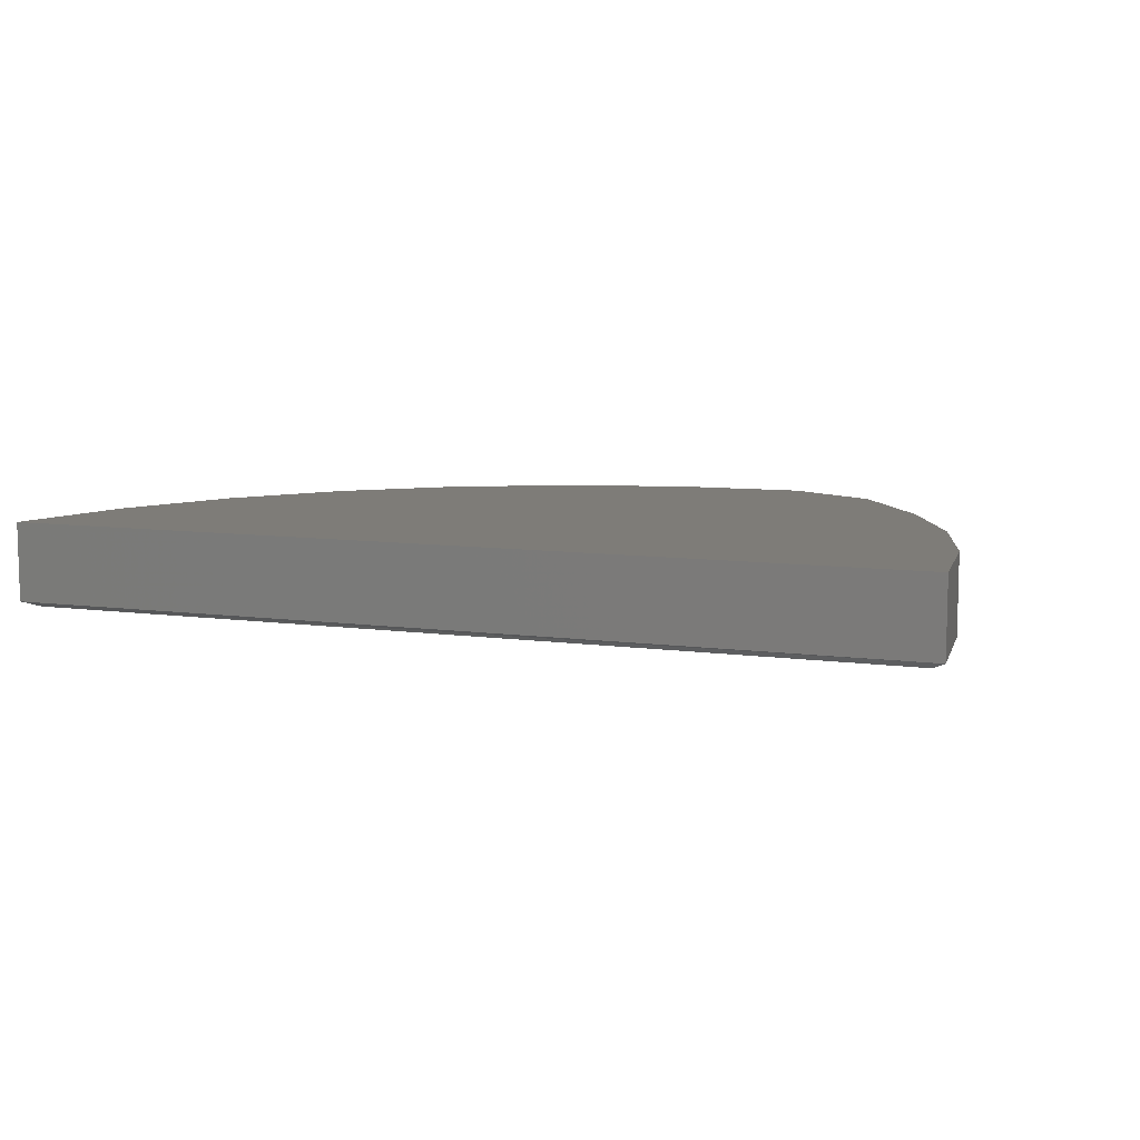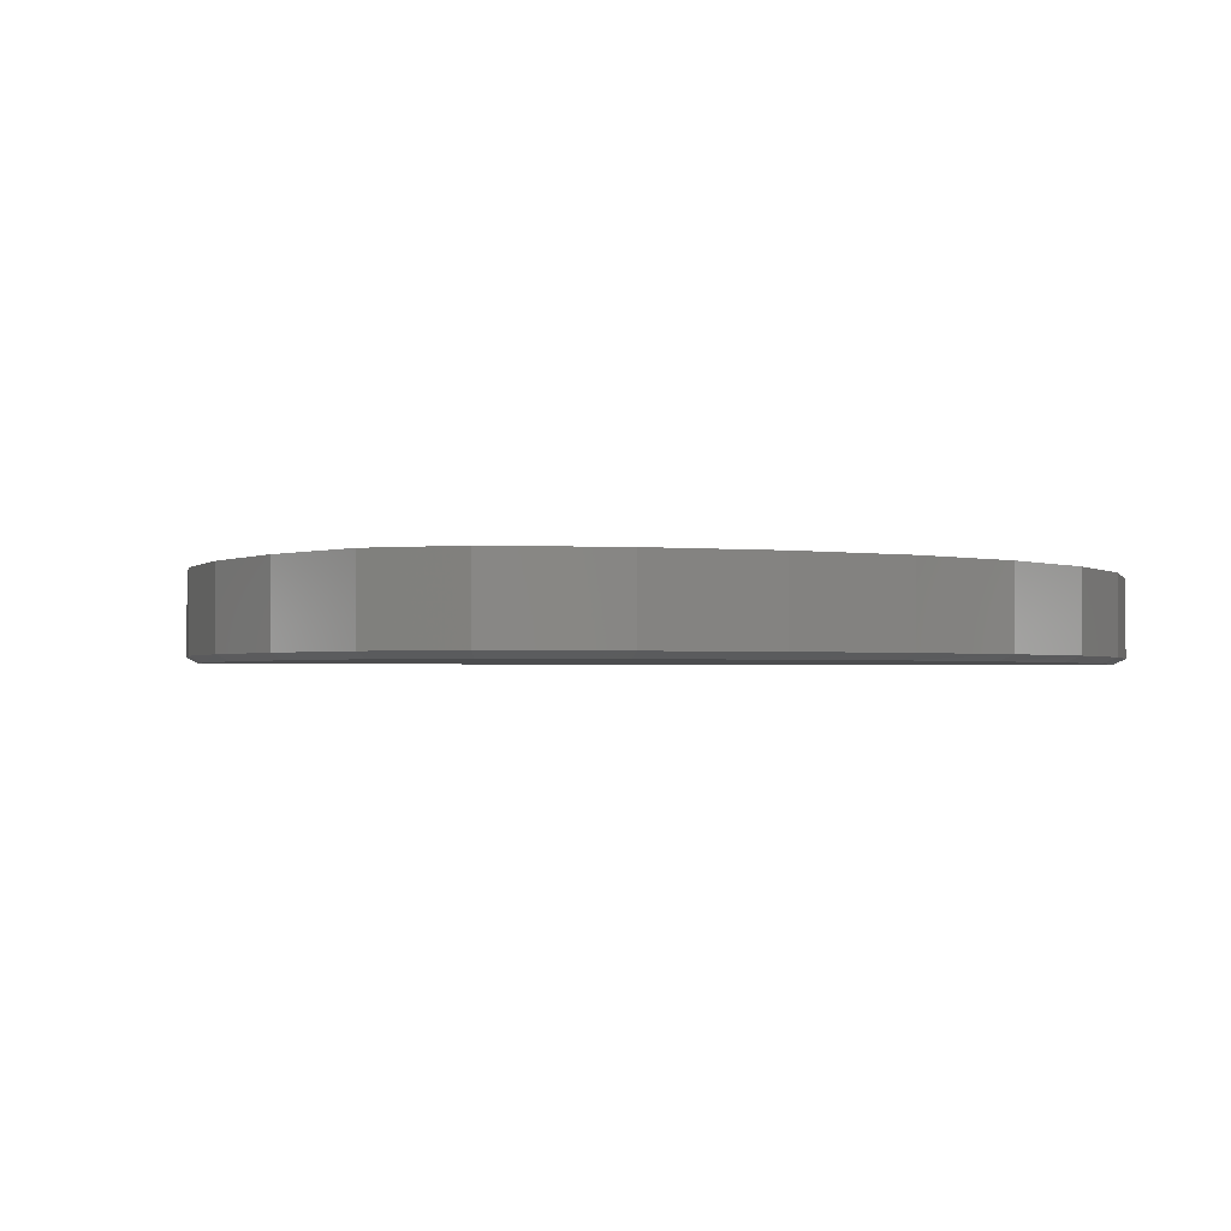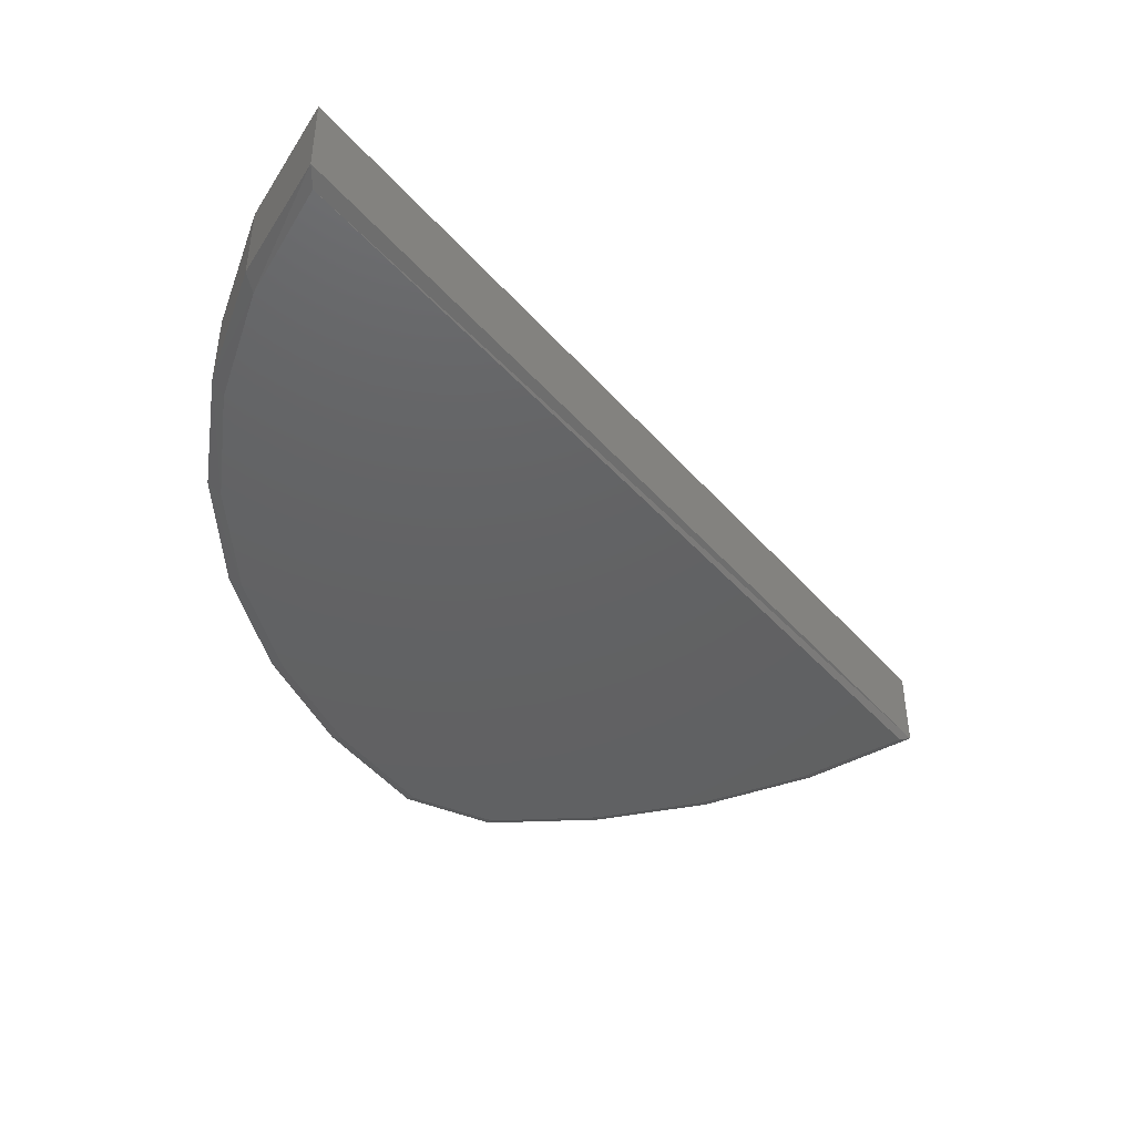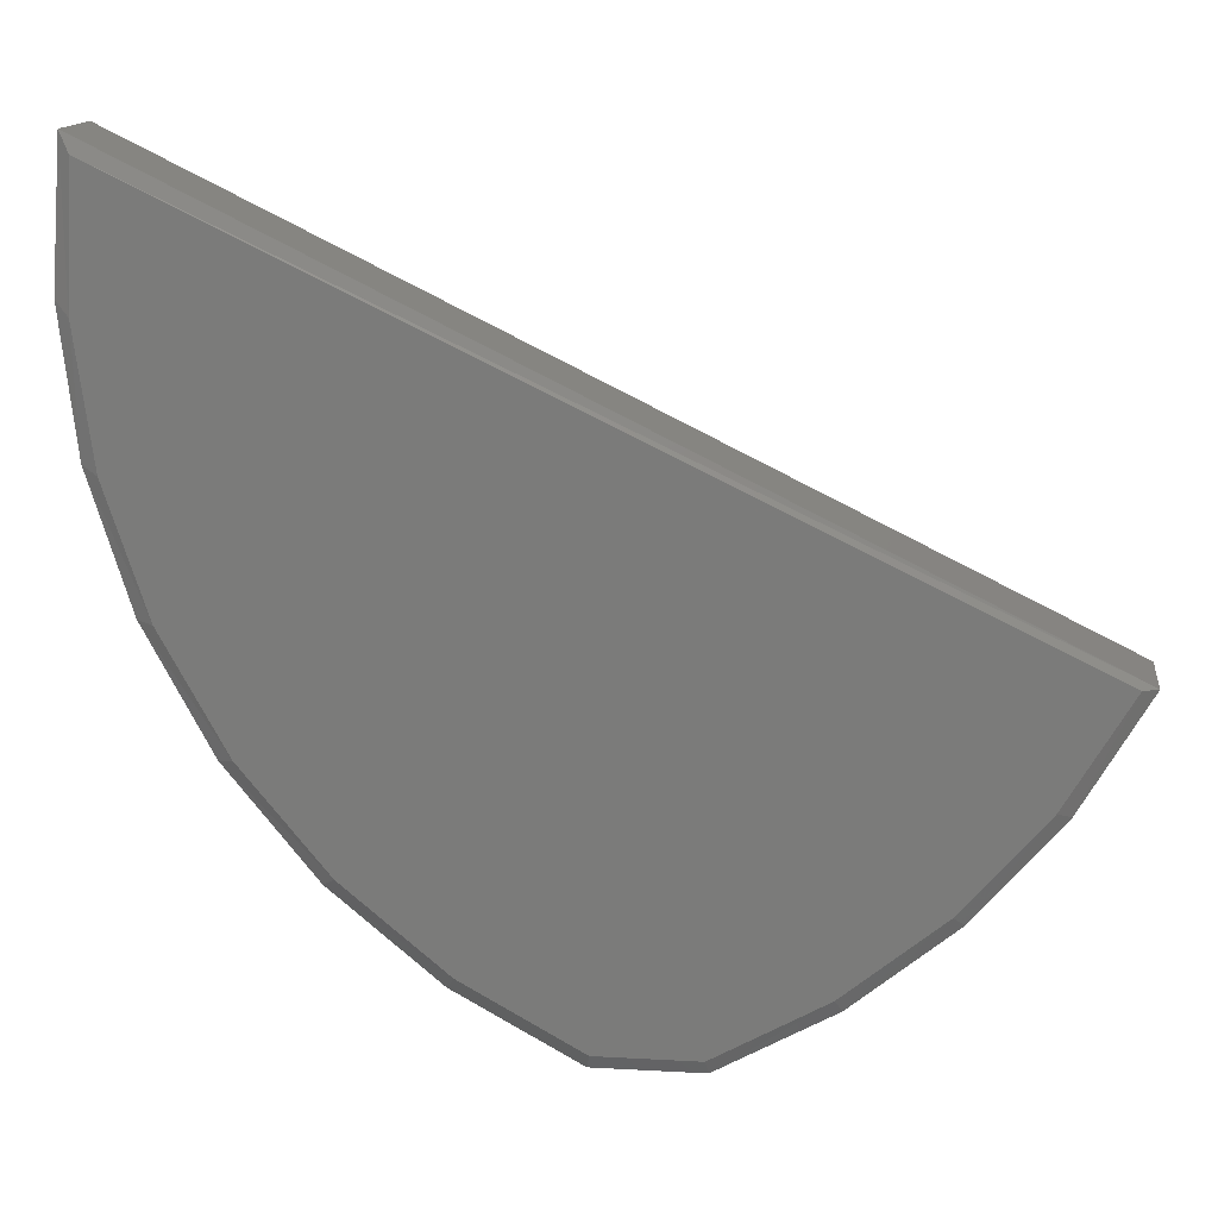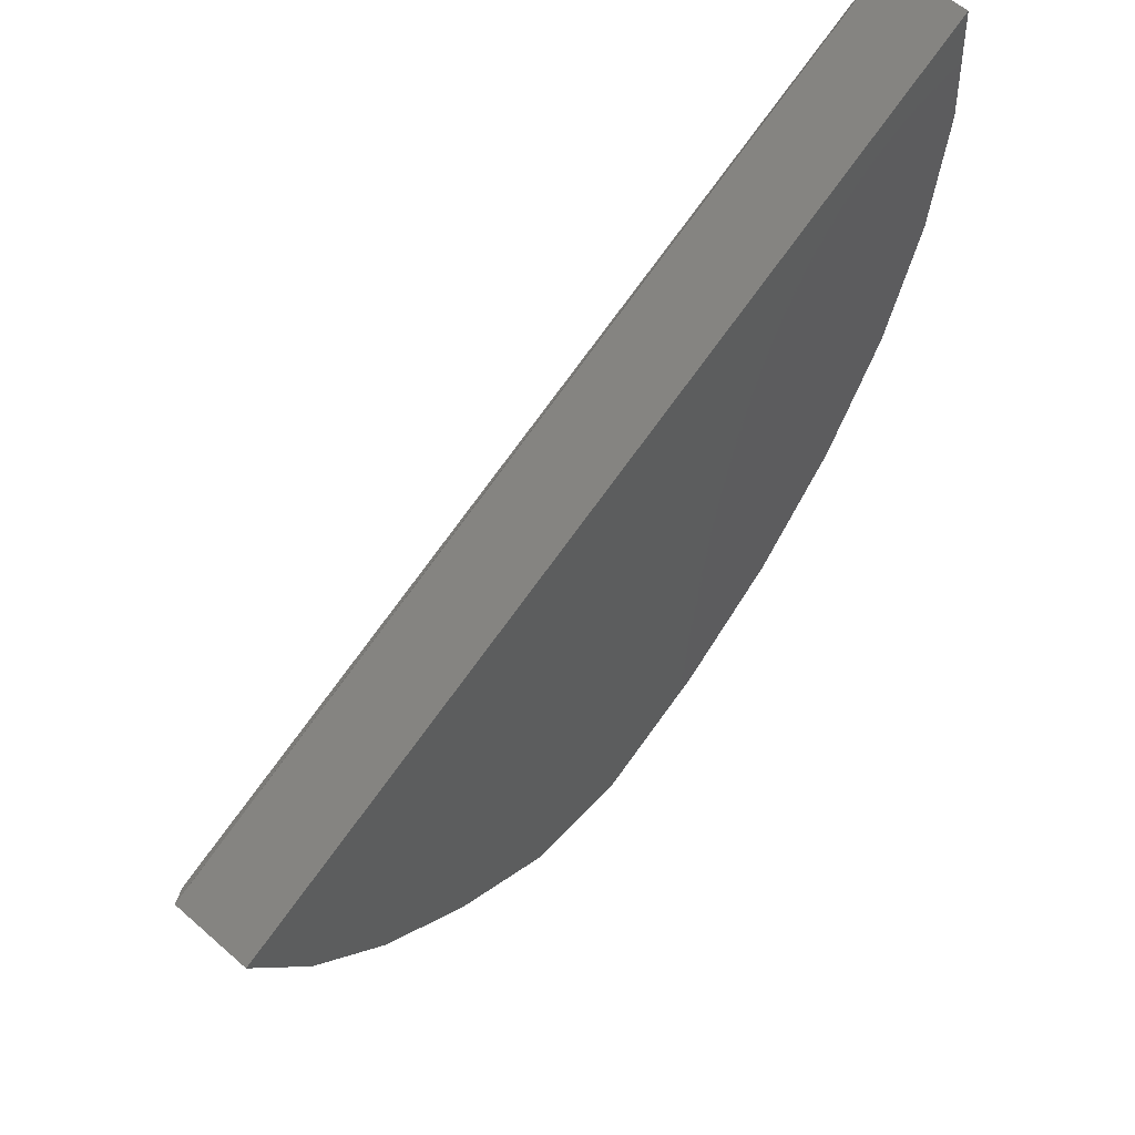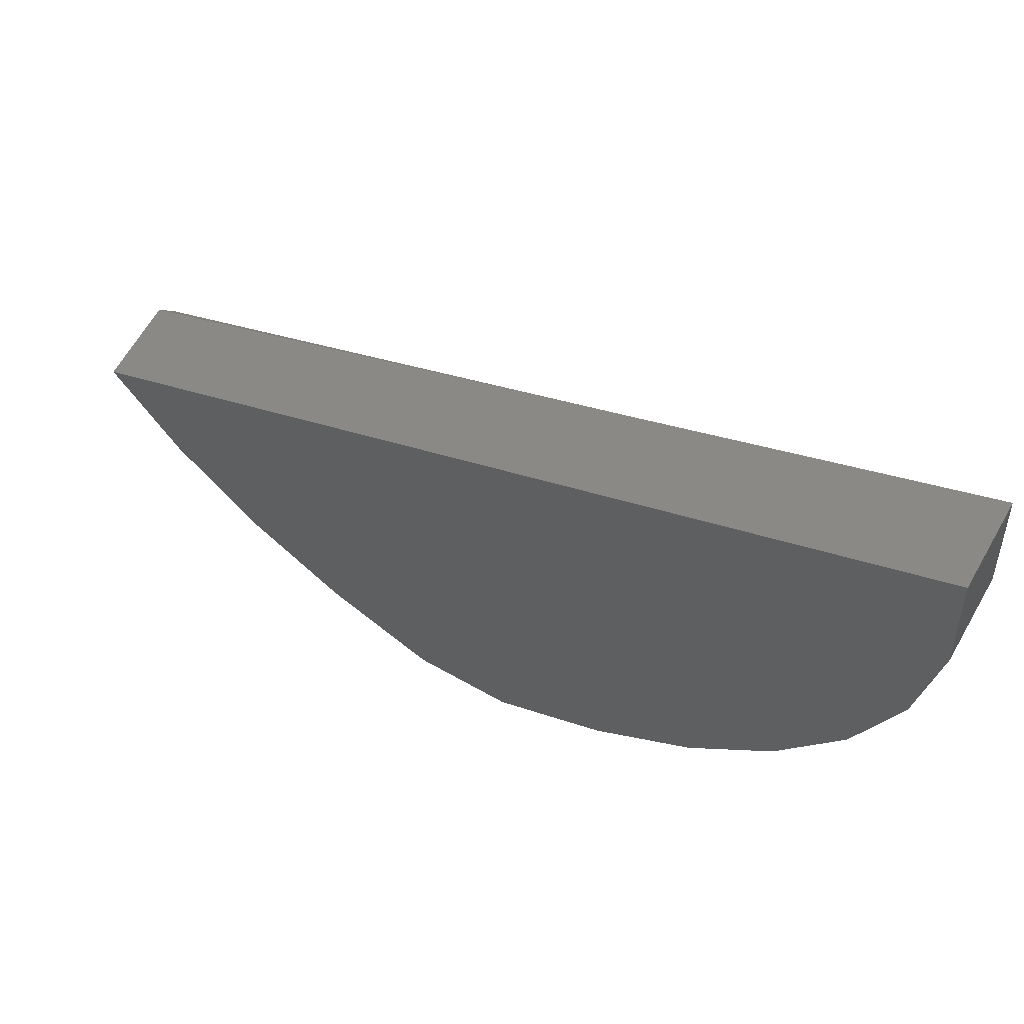
<metadata>
{"format":"stl","ext":"stl","renderer":"f3d","projection":"perspective","resolution":1024,"background":"white","views":[{"elev":9.6,"azim":-135.1,"up":"+Z"},{"elev":-1.7,"azim":19.5,"up":"+Z"},{"elev":-43.8,"azim":153.9,"up":"+Z"},{"elev":14.1,"azim":-172.9,"up":"+Y"},{"elev":58.5,"azim":-47.9,"up":"+Y"},{"elev":64.0,"azim":29.7,"up":"+Y"}]}
</metadata>
<code>
# stl→obj: 39 verts, 74 faces
v -0.4123 0.2342 0
v 0.6094 0.7255 0
v 0.617 0.5698 0
v 0.5957 0.4155 0
v 0.5463 0.2676 0
v 0.4706 0.1314 0
v -0.3374 0.1091 0
v 0.3711 0.01151 0
v -0.242 -0.001049 0
v 0.2512 -0.08805 0
v -0.1288 -0.09297 0
v 0.1151 -0.1638 0
v -0.001372 -0.1638 0
v 0.6216 0.7488 0.1094
v 0.6216 0.7488 0.007812
v -0.4297 0.2344 0.1094
v -0.4297 0.2344 0.007812
v 0.6332 0.587 0.007812
v 0.6332 0.587 0.1094
v 0.614 0.4259 0.007812
v 0.614 0.4259 0.1094
v 0.5649 0.2713 0.007812
v 0.5649 0.2713 0.1094
v 0.4876 0.1287 0.007812
v 0.4876 0.1287 0.1094
v 0.3848 0.003126 0.007812
v 0.3848 0.003126 0.1094
v 0.2603 -0.1008 0.007812
v 0.2603 -0.1008 0.1094
v 0.1183 -0.1794 0.007812
v 0.1183 -0.1794 0.1094
v -0.004687 -0.1794 0.1094
v -0.004687 -0.1794 0.007812
v -0.1371 -0.1062 0.007812
v -0.1371 -0.1062 0.1094
v -0.2544 -0.01075 0.007812
v -0.2544 -0.01075 0.1094
v -0.353 0.104 0.007812
v -0.353 0.104 0.1094
f 1 2 3
f 1 3 4
f 1 4 5
f 1 5 6
f 1 6 7
f 8 7 6
f 7 8 9
f 9 8 10
f 9 10 11
f 11 10 12
f 11 12 13
f 14 15 16
f 16 15 17
f 15 14 18
f 18 14 19
f 18 19 20
f 20 19 21
f 20 21 22
f 22 21 23
f 22 23 24
f 24 23 25
f 24 25 26
f 26 25 27
f 26 27 28
f 28 27 29
f 28 29 30
f 30 29 31
f 32 33 31
f 31 33 30
f 33 32 34
f 34 32 35
f 34 35 36
f 36 35 37
f 36 37 38
f 38 37 39
f 38 39 17
f 17 39 16
f 2 15 3
f 3 15 18
f 3 18 20
f 5 22 6
f 6 22 24
f 6 24 8
f 8 24 26
f 8 26 10
f 10 26 28
f 10 28 12
f 12 28 30
f 22 5 20
f 20 5 4
f 20 4 3
f 33 13 30
f 30 13 12
f 17 1 38
f 38 1 7
f 38 7 36
f 36 7 9
f 36 9 34
f 34 9 11
f 34 11 33
f 33 11 13
f 15 2 17
f 17 2 1
f 16 39 25
f 16 25 23
f 16 23 21
f 16 21 19
f 16 19 14
f 25 39 27
f 27 39 37
f 27 37 29
f 29 37 35
f 29 35 31
f 31 35 32

</code>
